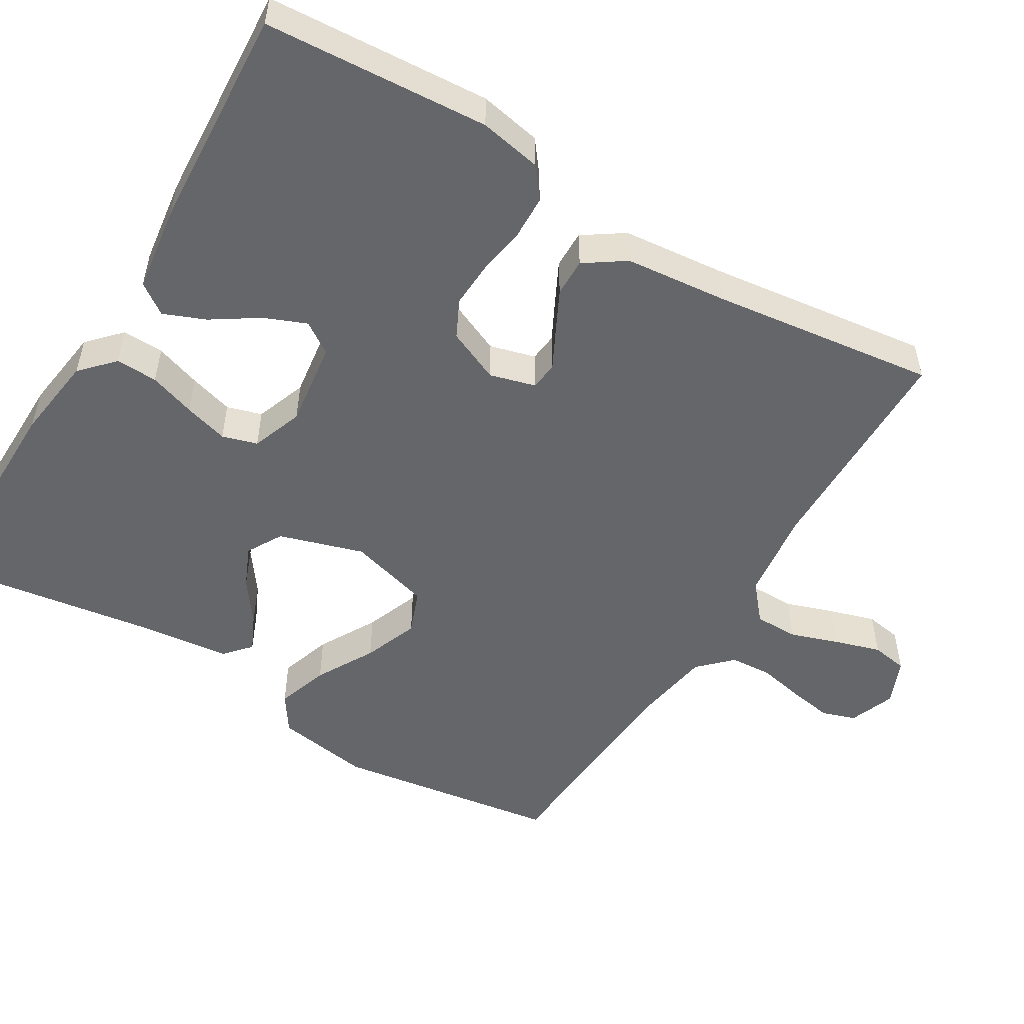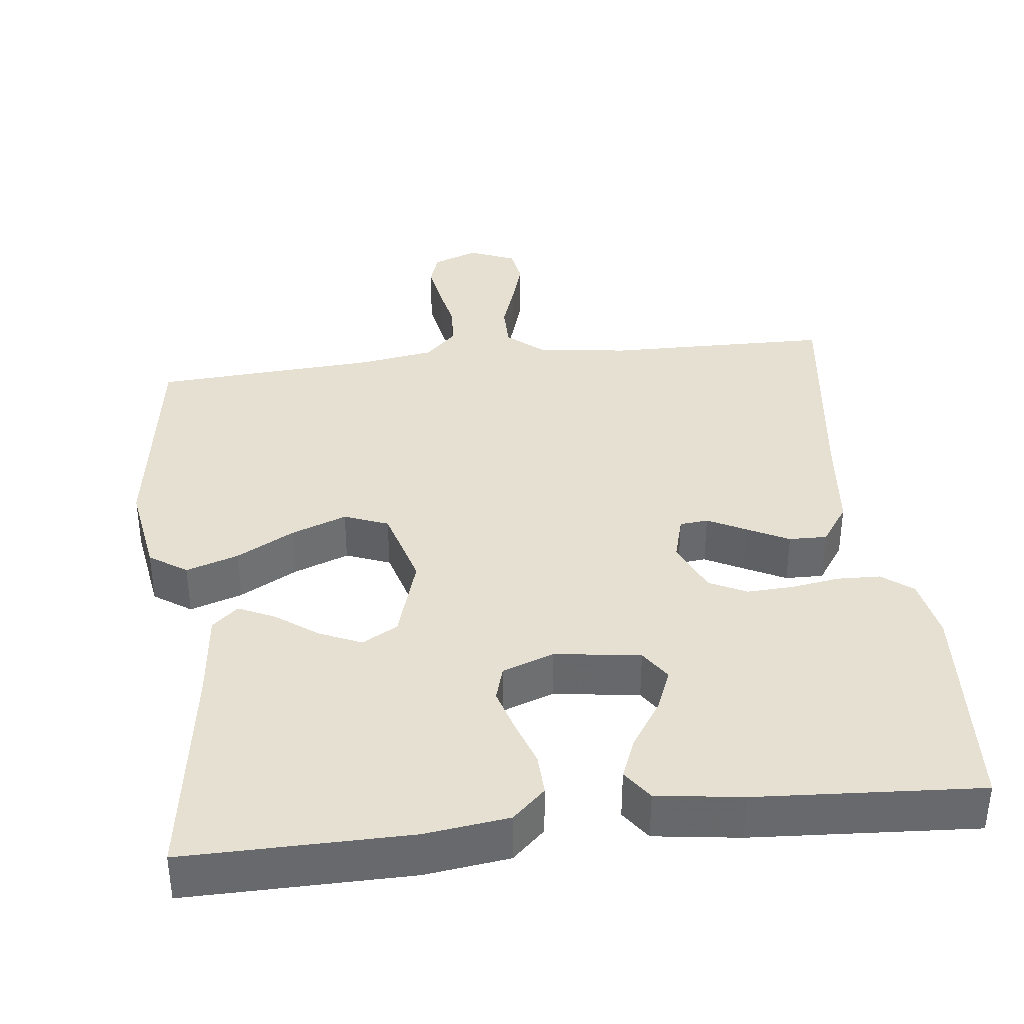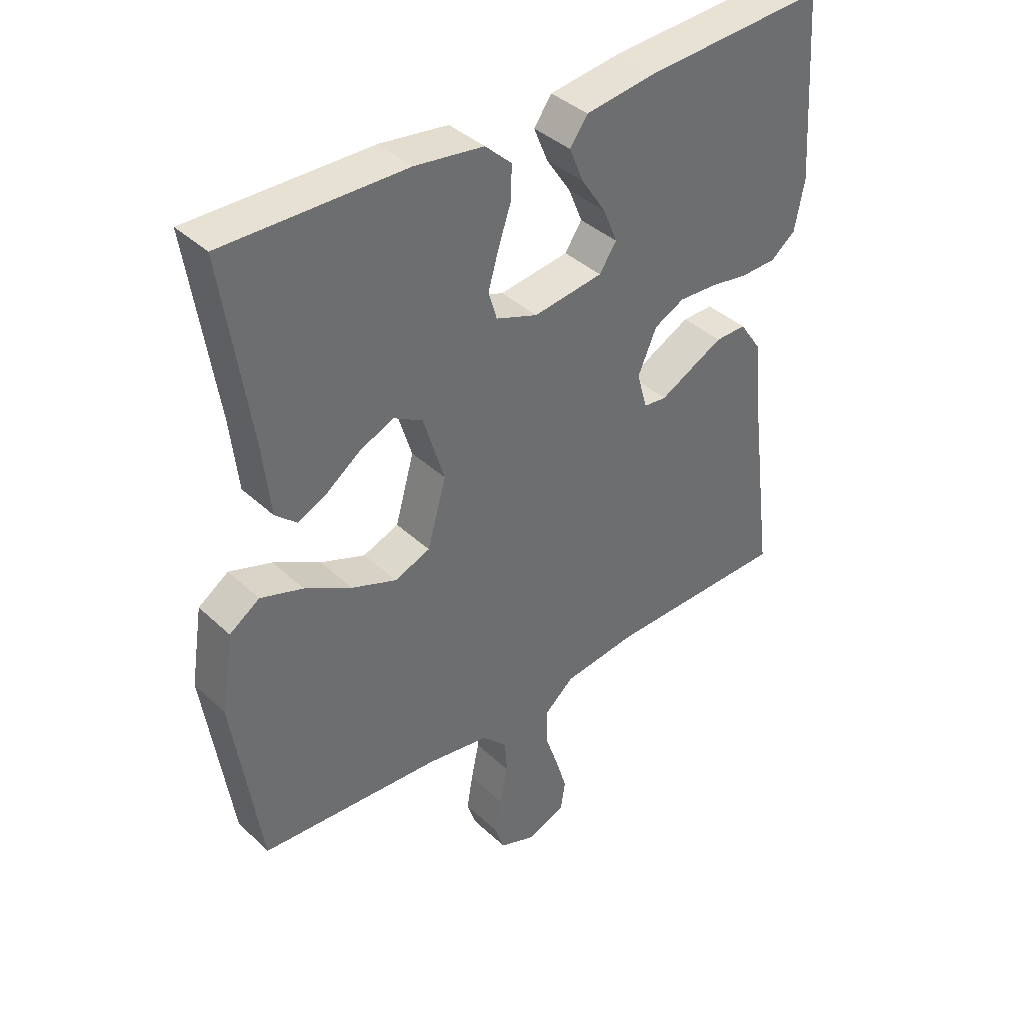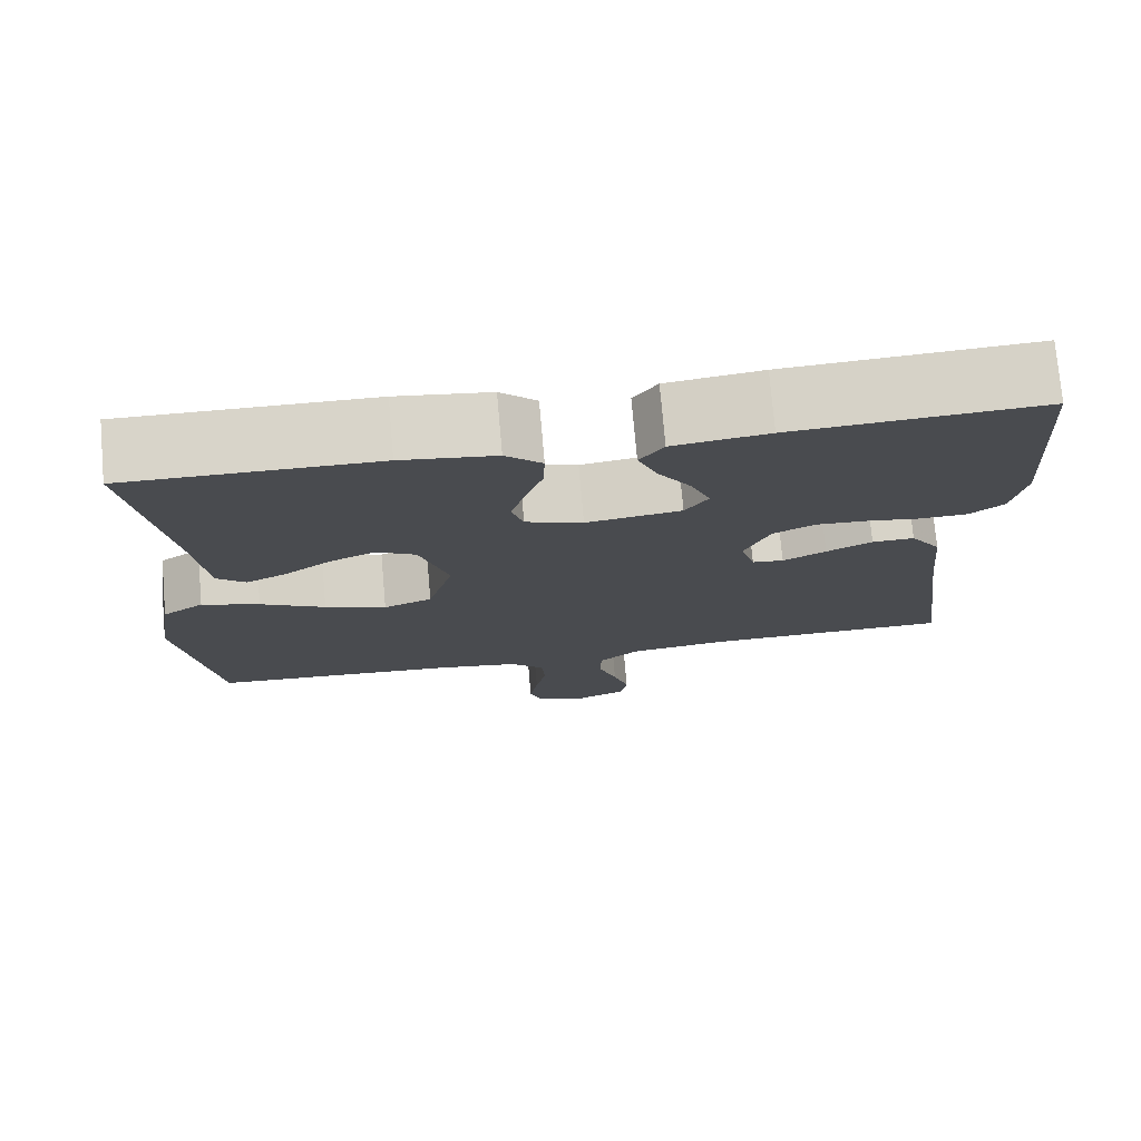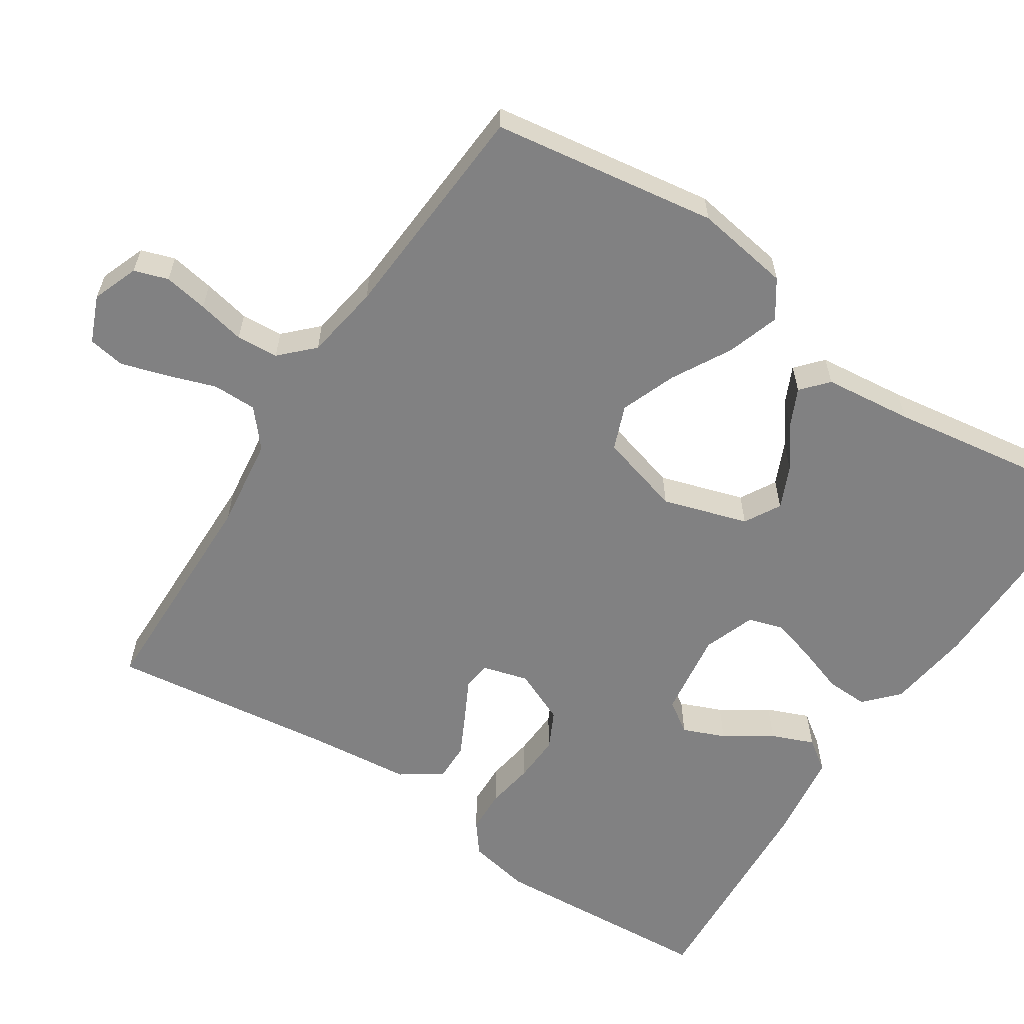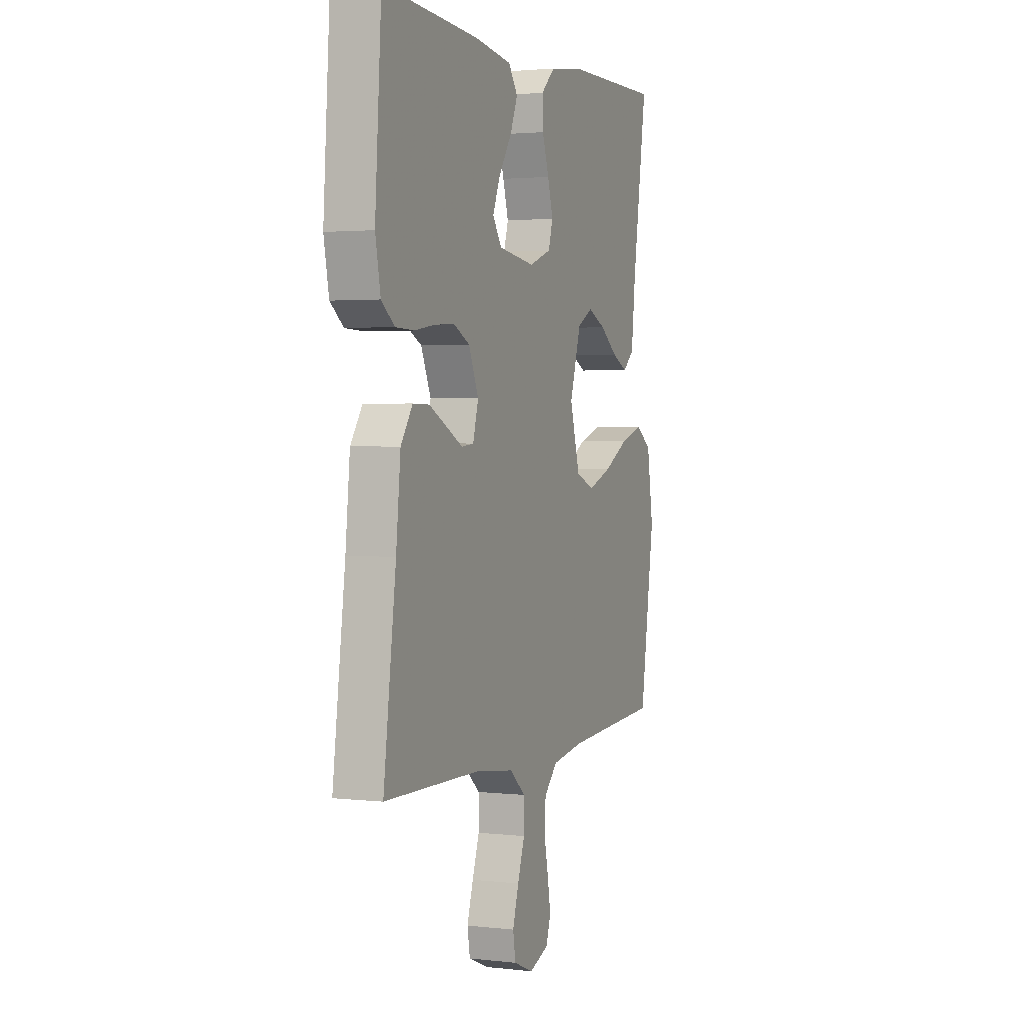
<metadata>
{"format":"obj","ext":"obj","renderer":"f3d","projection":"perspective","resolution":1024,"background":"white","views":[{"elev":-51.9,"azim":58.8,"up":"+Y"},{"elev":37.6,"azim":-6.7,"up":"+Y"},{"elev":39.0,"azim":-40.8,"up":"+Z"},{"elev":75.6,"azim":-5.0,"up":"+Z"},{"elev":-60.5,"azim":-123.3,"up":"+Y"},{"elev":2.2,"azim":111.9,"up":"+Z"}]}
</metadata>
<code>
v 0.5 0.07 -0.5
v 0.2 0.07 -0.505
v 0.078 0.07 -0.521
v 0.029 0.07 -0.563
v 0.029 0.07 -0.622
v 0.051 0.07 -0.686
v 0.07 0.07 -0.748
v 0.062 0.07 -0.797
v 0 0.07 -0.823
v -0.061 0.07 -0.8
v -0.076 0.07 -0.755
v -0.066 0.07 -0.696
v -0.053 0.07 -0.633
v -0.057 0.07 -0.577
v -0.099 0.07 -0.535
v -0.2 0.07 -0.519
v -0.5 0.07 -0.5
v -0.545 0.07 -0.2
v -0.525 0.07 -0.073
v -0.475 0.07 -0.039
v -0.405 0.07 -0.062
v -0.327 0.07 -0.105
v -0.253 0.07 -0.133
v -0.194 0.07 -0.11
v -0.163 0.07 0
v -0.198 0.07 0.113
v -0.246 0.07 0.14
v -0.302 0.07 0.115
v -0.358 0.07 0.074
v -0.407 0.07 0.051
v -0.442 0.07 0.082
v -0.455 0.07 0.2
v -0.5 0.07 0.5
v -0.2 0.07 0.497
v -0.087 0.07 0.482
v -0.043 0.07 0.441
v -0.045 0.07 0.385
v -0.066 0.07 0.323
v -0.083 0.07 0.264
v -0.069 0.07 0.217
v 0 0.07 0.192
v 0.115 0.07 0.208
v 0.143 0.07 0.25
v 0.12 0.07 0.306
v 0.079 0.07 0.368
v 0.056 0.07 0.424
v 0.085 0.07 0.465
v 0.2 0.07 0.481
v 0.5 0.07 0.5
v 0.52 0.07 0.2
v 0.504 0.07 0.117
v 0.463 0.07 0.085
v 0.405 0.07 0.083
v 0.341 0.07 0.093
v 0.278 0.07 0.096
v 0.228 0.07 0.071
v 0.197 0.07 0
v 0.214 0.07 -0.061
v 0.252 0.07 -0.065
v 0.304 0.07 -0.038
v 0.359 0.07 -0.01
v 0.41 0.07 -0.009
v 0.447 0.07 -0.063
v 0.461 0.07 -0.2
v 0.5 0 -0.5
v 0.2 0 -0.505
v 0.078 0 -0.521
v 0.029 0 -0.563
v 0.029 0 -0.622
v 0.051 0 -0.686
v 0.07 0 -0.748
v 0.062 0 -0.797
v 0 0 -0.823
v -0.061 0 -0.8
v -0.076 0 -0.755
v -0.066 0 -0.696
v -0.053 0 -0.633
v -0.057 0 -0.577
v -0.099 0 -0.535
v -0.2 0 -0.519
v -0.5 0 -0.5
v -0.545 0 -0.2
v -0.525 0 -0.073
v -0.475 0 -0.039
v -0.405 0 -0.062
v -0.327 0 -0.105
v -0.253 0 -0.133
v -0.194 0 -0.11
v -0.163 0 0
v -0.198 0 0.113
v -0.246 0 0.14
v -0.302 0 0.115
v -0.358 0 0.074
v -0.407 0 0.051
v -0.442 0 0.082
v -0.455 0 0.2
v -0.5 0 0.5
v -0.2 0 0.497
v -0.087 0 0.482
v -0.043 0 0.441
v -0.045 0 0.385
v -0.066 0 0.323
v -0.083 0 0.264
v -0.069 0 0.217
v 0 0 0.192
v 0.115 0 0.208
v 0.143 0 0.25
v 0.12 0 0.306
v 0.079 0 0.368
v 0.056 0 0.424
v 0.085 0 0.465
v 0.2 0 0.481
v 0.5 0 0.5
v 0.52 0 0.2
v 0.504 0 0.117
v 0.463 0 0.085
v 0.405 0 0.083
v 0.341 0 0.093
v 0.278 0 0.096
v 0.228 0 0.071
v 0.197 0 0
v 0.214 0 -0.061
v 0.252 0 -0.065
v 0.304 0 -0.038
v 0.359 0 -0.01
v 0.41 0 -0.009
v 0.447 0 -0.063
v 0.461 0 -0.2
f 62 63 64
f 61 62 64
f 60 61 64
f 59 60 64
f 64 1 2
f 59 64 2
f 58 59 2
f 57 58 2 3
f 52 53 54
f 51 52 54
f 50 51 54
f 49 50 54
f 48 49 54
f 47 48 54
f 46 47 54
f 45 46 54
f 44 45 54
f 43 44 54 55
f 42 43 55 56
f 36 37 38
f 35 36 38
f 34 35 38
f 33 34 38
f 32 33 38
f 31 32 38
f 30 31 38
f 29 30 38
f 28 29 38
f 27 28 38 39
f 26 27 39 40
f 20 21 22
f 19 20 22
f 18 19 22
f 17 18 22
f 16 17 22
f 15 16 22 23
f 14 15 23 24
f 11 12 13
f 10 11 13
f 9 10 13
f 8 9 13
f 7 8 13
f 6 7 13
f 5 6 13
f 4 5 13 14
f 14 24 25
f 4 14 25
f 3 4 25
f 57 3 25
f 57 25 26
f 56 57 26
f 42 56 26
f 41 42 26
f 26 40 41
f 128 127 126
f 128 126 125
f 128 125 124
f 128 124 123
f 66 65 128
f 66 128 123
f 66 123 122
f 67 66 122 121
f 118 117 116
f 118 116 115
f 118 115 114
f 118 114 113
f 118 113 112
f 118 112 111
f 118 111 110
f 118 110 109
f 118 109 108
f 119 118 108 107
f 120 119 107 106
f 102 101 100
f 102 100 99
f 102 99 98
f 102 98 97
f 102 97 96
f 102 96 95
f 102 95 94
f 102 94 93
f 102 93 92
f 103 102 92 91
f 104 103 91 90
f 86 85 84
f 86 84 83
f 86 83 82
f 86 82 81
f 86 81 80
f 87 86 80 79
f 88 87 79 78
f 77 76 75
f 77 75 74
f 77 74 73
f 77 73 72
f 77 72 71
f 77 71 70
f 77 70 69
f 78 77 69 68
f 89 88 78
f 89 78 68
f 89 68 67
f 89 67 121
f 90 89 121
f 90 121 120
f 90 120 106
f 90 106 105
f 105 104 90
f 1 65 66 2
f 2 66 67 3
f 3 67 68 4
f 4 68 69 5
f 5 69 70 6
f 6 70 71 7
f 7 71 72 8
f 8 72 73 9
f 9 73 74 10
f 10 74 75 11
f 11 75 76 12
f 12 76 77 13
f 13 77 78 14
f 14 78 79 15
f 15 79 80 16
f 16 80 81 17
f 17 81 82 18
f 18 82 83 19
f 19 83 84 20
f 20 84 85 21
f 21 85 86 22
f 22 86 87 23
f 23 87 88 24
f 24 88 89 25
f 25 89 90 26
f 26 90 91 27
f 27 91 92 28
f 28 92 93 29
f 29 93 94 30
f 30 94 95 31
f 31 95 96 32
f 32 96 97 33
f 33 97 98 34
f 34 98 99 35
f 35 99 100 36
f 36 100 101 37
f 37 101 102 38
f 38 102 103 39
f 39 103 104 40
f 40 104 105 41
f 41 105 106 42
f 42 106 107 43
f 43 107 108 44
f 44 108 109 45
f 45 109 110 46
f 46 110 111 47
f 47 111 112 48
f 48 112 113 49
f 49 113 114 50
f 50 114 115 51
f 51 115 116 52
f 52 116 117 53
f 53 117 118 54
f 54 118 119 55
f 55 119 120 56
f 56 120 121 57
f 57 121 122 58
f 58 122 123 59
f 59 123 124 60
f 60 124 125 61
f 61 125 126 62
f 62 126 127 63
f 63 127 128 64
f 64 128 65 1

</code>
